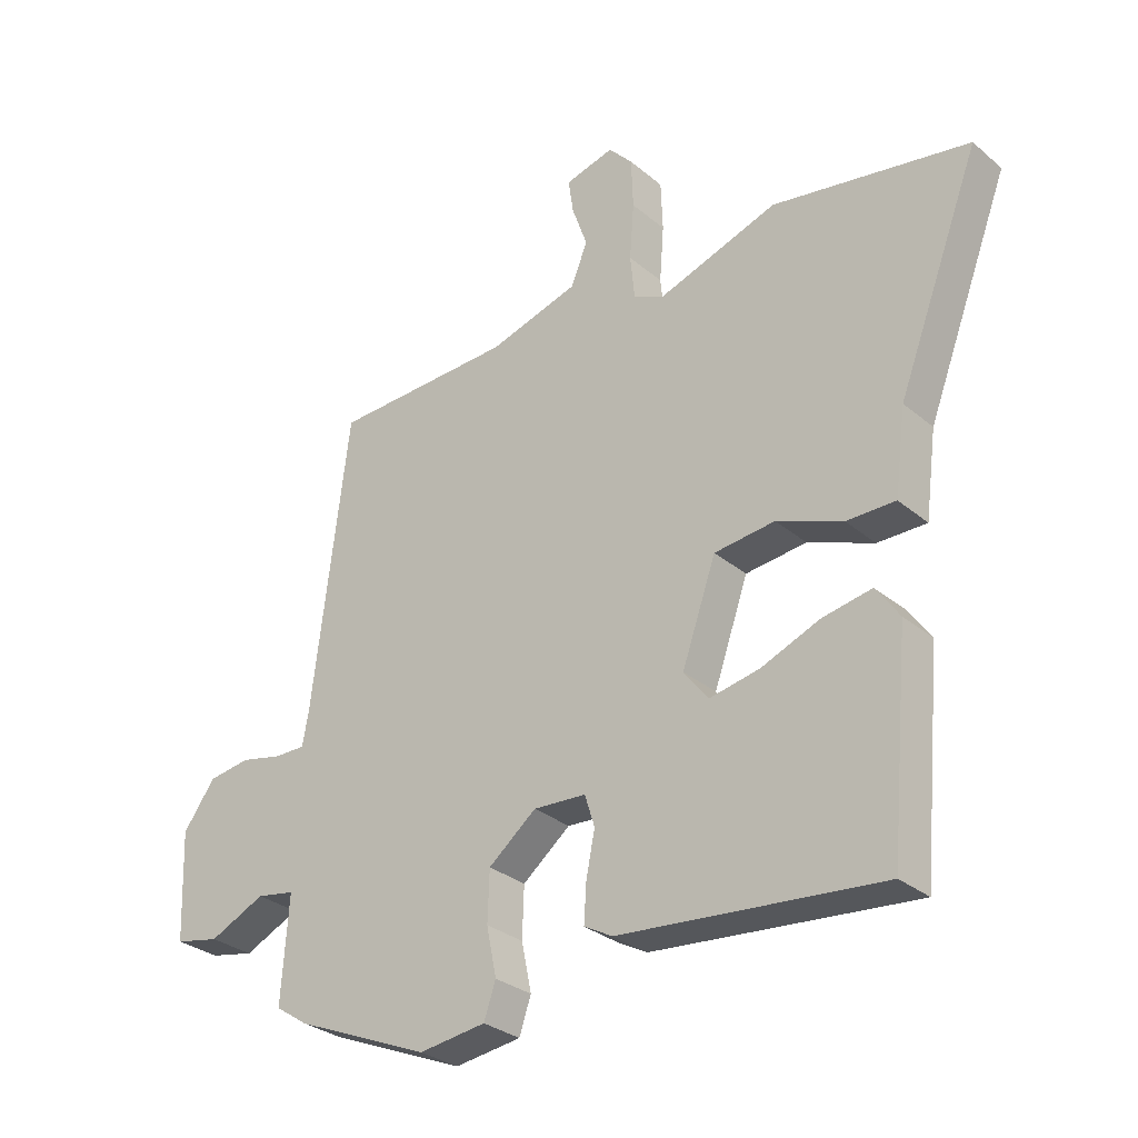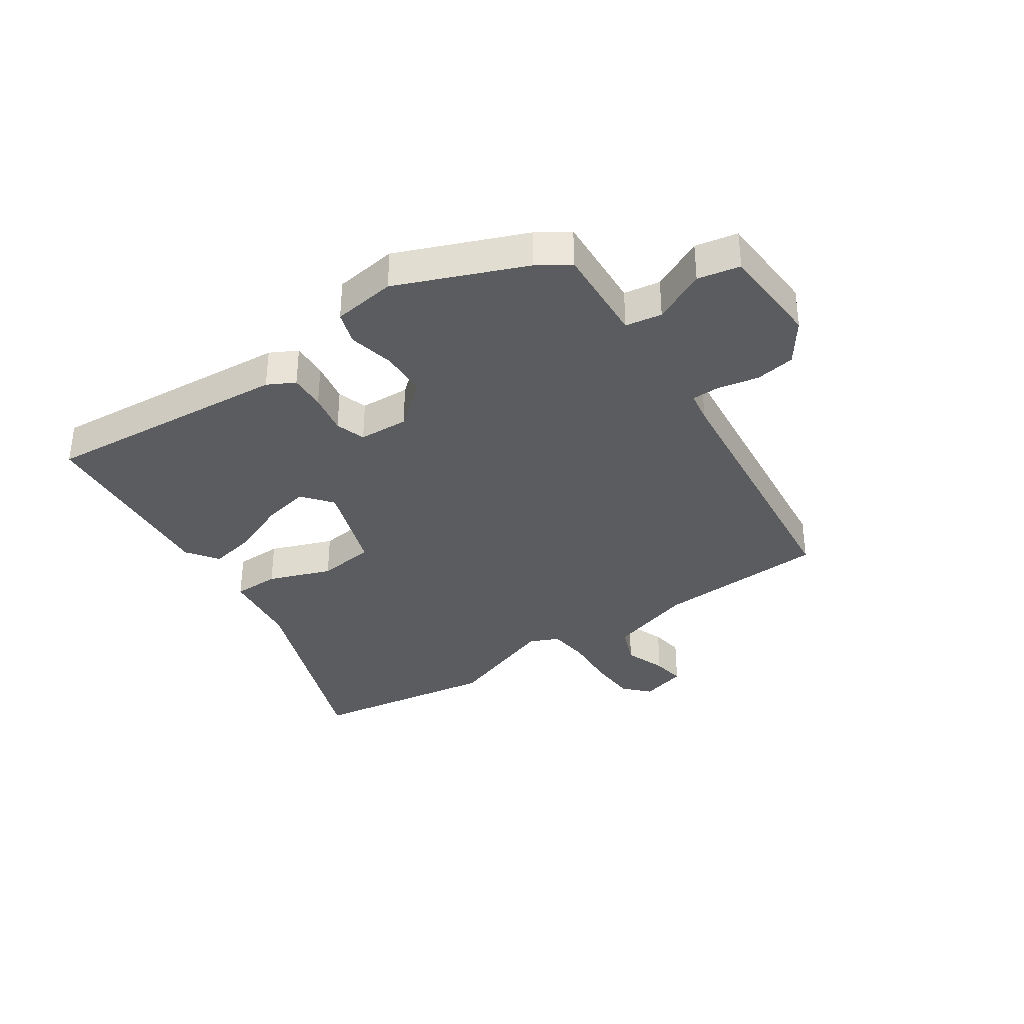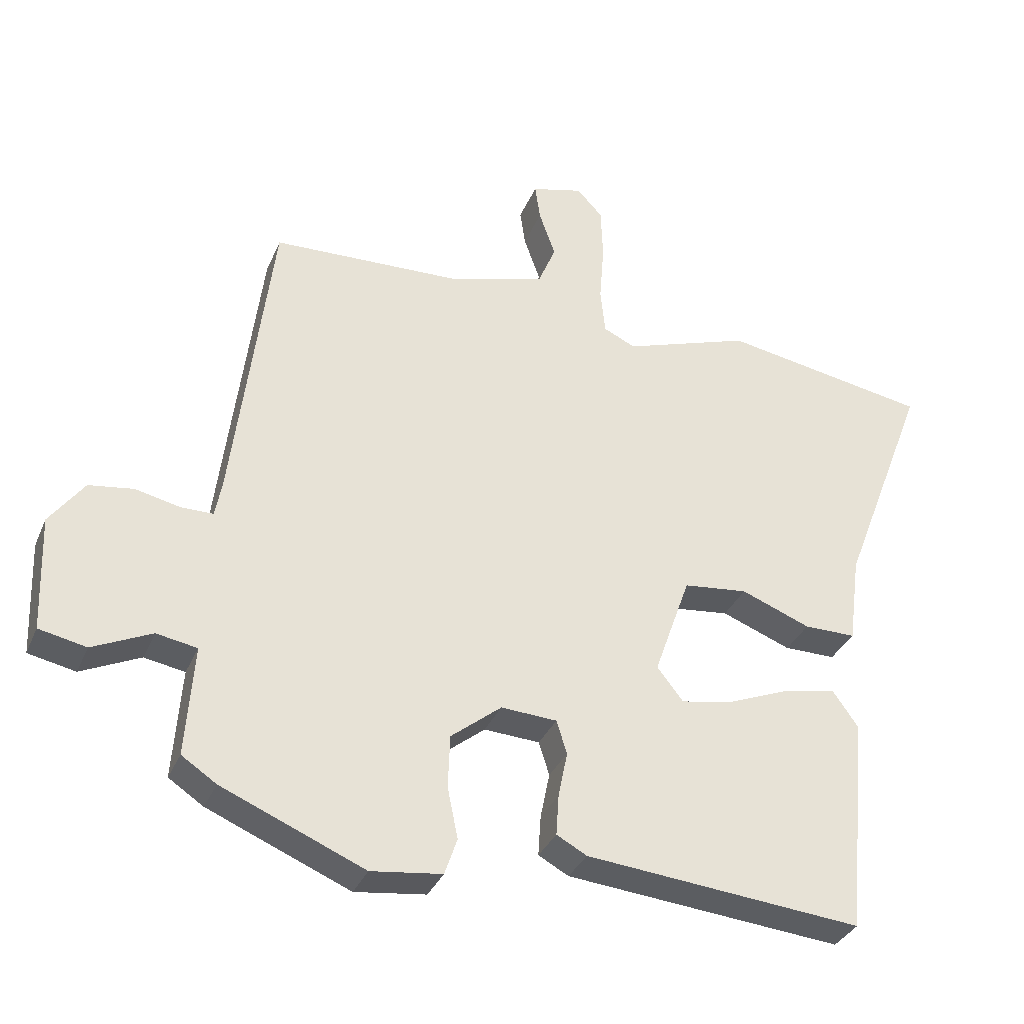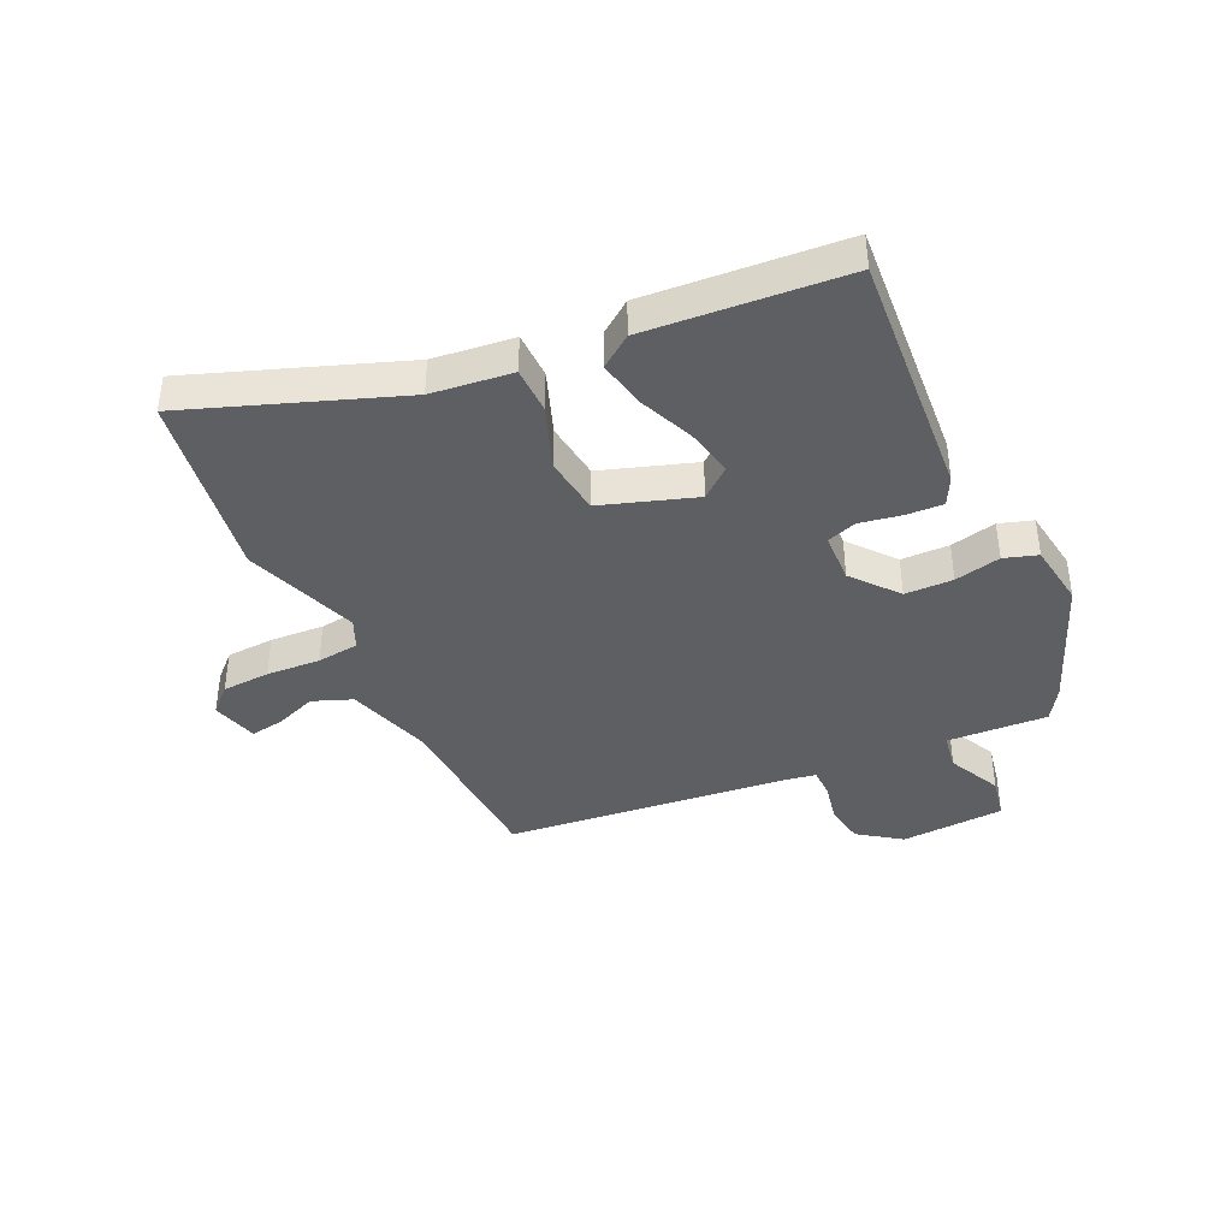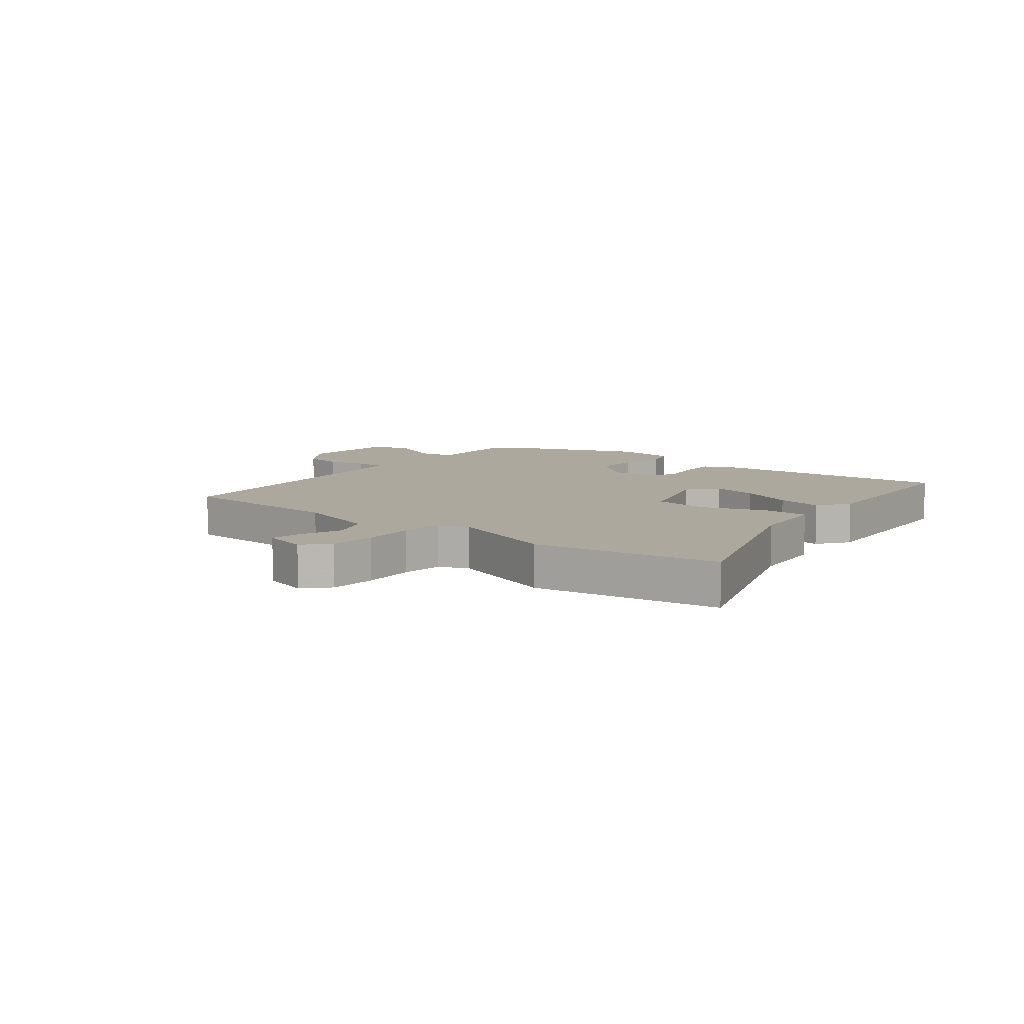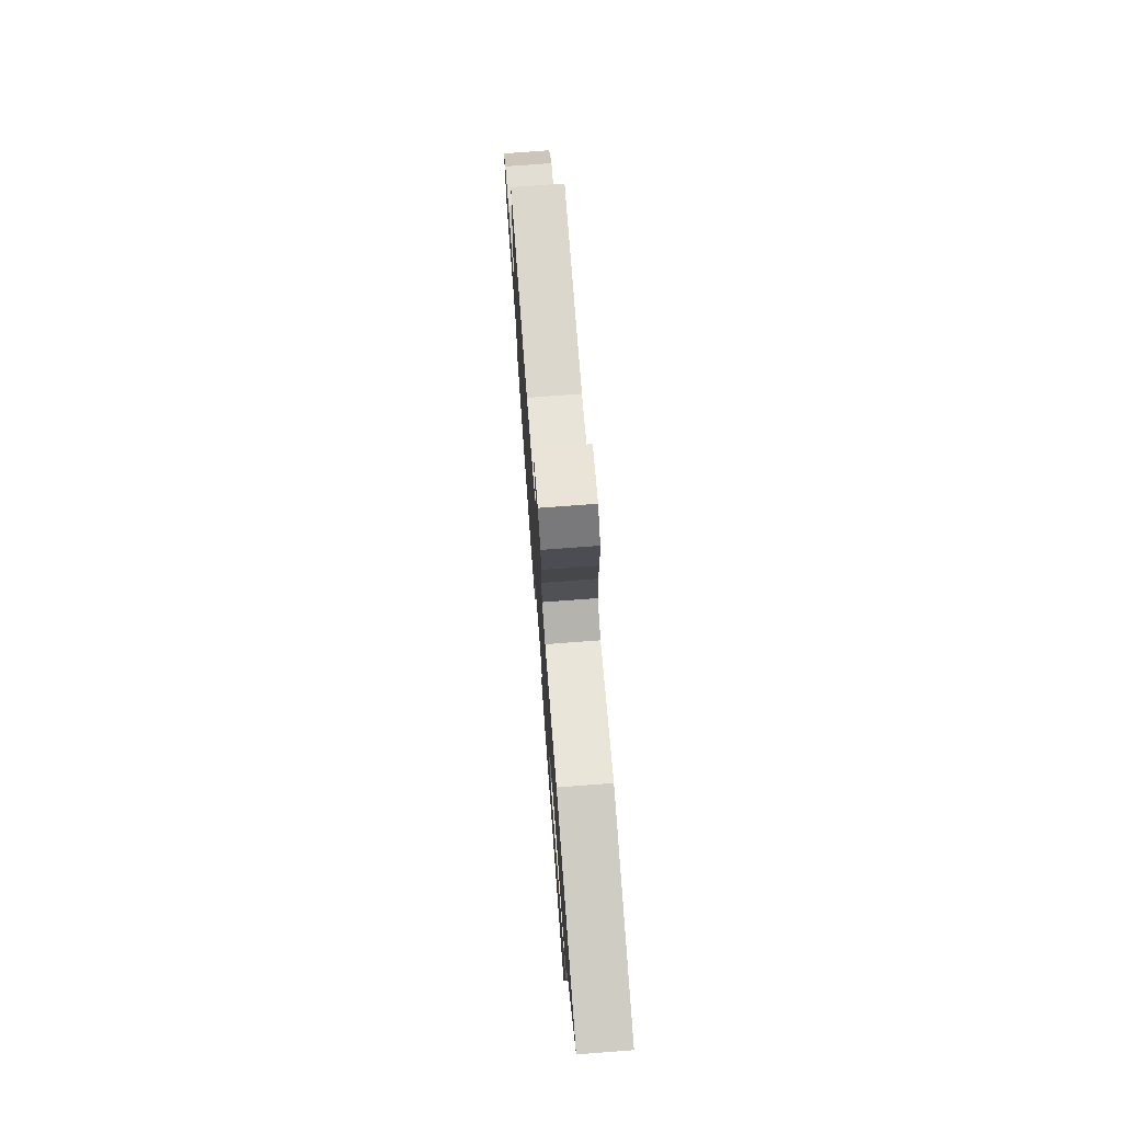
<metadata>
{"format":"obj","ext":"obj","renderer":"f3d","projection":"perspective","resolution":1024,"background":"white","views":[{"elev":-30.0,"azim":39.6,"up":"+Z"},{"elev":-35.3,"azim":-145.1,"up":"+Y"},{"elev":-34.0,"azim":-20.8,"up":"+Z"},{"elev":-40.4,"azim":115.9,"up":"+Y"},{"elev":8.6,"azim":39.7,"up":"+Y"},{"elev":75.3,"azim":85.7,"up":"+Z"}]}
</metadata>
<code>
v -0.488 0.07 -0.459
v -0.541 0.07 -0.424
v -0.529 0.07 -0.255
v -0.591 0.07 -0.244
v -0.681 0.07 -0.286
v -0.753 0.07 -0.271
v -0.76 0.07 -0.095
v -0.708 0.07 -0.024
v -0.64 0.07 -0.014
v -0.572 0.07 -0.029
v -0.523 0.07 -0.029
v -0.513 0.07 0.024
v -0.454 0.07 0.501
v -0.162 0.07 0.512
v -0.016 0.07 0.555
v 0.011 0.07 0.621
v -0.014 0.07 0.692
v -0.022 0.07 0.748
v 0.057 0.07 0.769
v 0.096 0.07 0.727
v 0.099 0.07 0.646
v 0.092 0.07 0.555
v 0.099 0.07 0.484
v 0.148 0.07 0.461
v 0.342 0.07 0.527
v 0.659 0.07 0.473
v 0.525 0.07 0.123
v 0.507 0.07 -0.013
v 0.428 0.07 -0.013
v 0.322 0.07 0.028
v 0.224 0.07 0.017
v 0.169 0.07 -0.14
v 0.209 0.07 -0.191
v 0.29 0.07 -0.175
v 0.384 0.07 -0.137
v 0.464 0.07 -0.122
v 0.502 0.07 -0.176
v 0.471 0.07 -0.511
v 0.049 0.07 -0.472
v 0.003 0.07 -0.447
v 0.007 0.07 -0.385
v 0.021 0.07 -0.315
v 0.005 0.07 -0.264
v -0.08 0.07 -0.259
v -0.157 0.07 -0.321
v -0.16 0.07 -0.402
v -0.144 0.07 -0.48
v -0.163 0.07 -0.536
v -0.271 0.07 -0.55
v -0.488 0 -0.459
v -0.541 0 -0.424
v -0.529 0 -0.255
v -0.591 0 -0.244
v -0.681 0 -0.286
v -0.753 0 -0.271
v -0.76 0 -0.095
v -0.708 0 -0.024
v -0.64 0 -0.014
v -0.572 0 -0.029
v -0.523 0 -0.029
v -0.513 0 0.024
v -0.454 0 0.501
v -0.162 0 0.512
v -0.016 0 0.555
v 0.011 0 0.621
v -0.014 0 0.692
v -0.022 0 0.748
v 0.057 0 0.769
v 0.096 0 0.727
v 0.099 0 0.646
v 0.092 0 0.555
v 0.099 0 0.484
v 0.148 0 0.461
v 0.342 0 0.527
v 0.659 0 0.473
v 0.525 0 0.123
v 0.507 0 -0.013
v 0.428 0 -0.013
v 0.322 0 0.028
v 0.224 0 0.017
v 0.169 0 -0.14
v 0.209 0 -0.191
v 0.29 0 -0.175
v 0.384 0 -0.137
v 0.464 0 -0.122
v 0.502 0 -0.176
v 0.471 0 -0.511
v 0.049 0 -0.472
v 0.003 0 -0.447
v 0.007 0 -0.385
v 0.021 0 -0.315
v 0.005 0 -0.264
v -0.08 0 -0.259
v -0.157 0 -0.321
v -0.16 0 -0.402
v -0.144 0 -0.48
v -0.163 0 -0.536
v -0.271 0 -0.55
f 46 47 48 49
f 45 46 49 1
f 44 45 1 2
f 39 40 41 42
f 37 38 39 42
f 37 42 43
f 34 35 36 37
f 33 34 37 43
f 32 33 43 44
f 27 28 29 30
f 27 30 31
f 24 25 26 27
f 23 24 27 31
f 19 20 21 22
f 19 22 23
f 16 17 18 19
f 16 19 23
f 15 16 23 31
f 12 13 14
f 11 12 14 15
f 7 8 9 10
f 7 10 11
f 4 5 6 7
f 3 4 7 11
f 32 44 2 3
f 15 31 32
f 3 11 15 32
f 98 97 96 95
f 50 98 95 94
f 51 50 94 93
f 91 90 89 88
f 91 88 87 86
f 92 91 86
f 86 85 84 83
f 92 86 83 82
f 93 92 82 81
f 79 78 77 76
f 80 79 76
f 76 75 74 73
f 80 76 73 72
f 71 70 69 68
f 72 71 68
f 68 67 66 65
f 72 68 65
f 80 72 65 64
f 63 62 61
f 64 63 61 60
f 59 58 57 56
f 60 59 56
f 56 55 54 53
f 60 56 53 52
f 52 51 93 81
f 81 80 64
f 81 64 60 52
f 1 50 51 2
f 2 51 52 3
f 3 52 53 4
f 4 53 54 5
f 5 54 55 6
f 6 55 56 7
f 7 56 57 8
f 8 57 58 9
f 9 58 59 10
f 10 59 60 11
f 11 60 61 12
f 12 61 62 13
f 13 62 63 14
f 14 63 64 15
f 15 64 65 16
f 16 65 66 17
f 17 66 67 18
f 18 67 68 19
f 19 68 69 20
f 20 69 70 21
f 21 70 71 22
f 22 71 72 23
f 23 72 73 24
f 24 73 74 25
f 25 74 75 26
f 26 75 76 27
f 27 76 77 28
f 28 77 78 29
f 29 78 79 30
f 30 79 80 31
f 31 80 81 32
f 32 81 82 33
f 33 82 83 34
f 34 83 84 35
f 35 84 85 36
f 36 85 86 37
f 37 86 87 38
f 38 87 88 39
f 39 88 89 40
f 40 89 90 41
f 41 90 91 42
f 42 91 92 43
f 43 92 93 44
f 44 93 94 45
f 45 94 95 46
f 46 95 96 47
f 47 96 97 48
f 48 97 98 49
f 49 98 50 1

</code>
